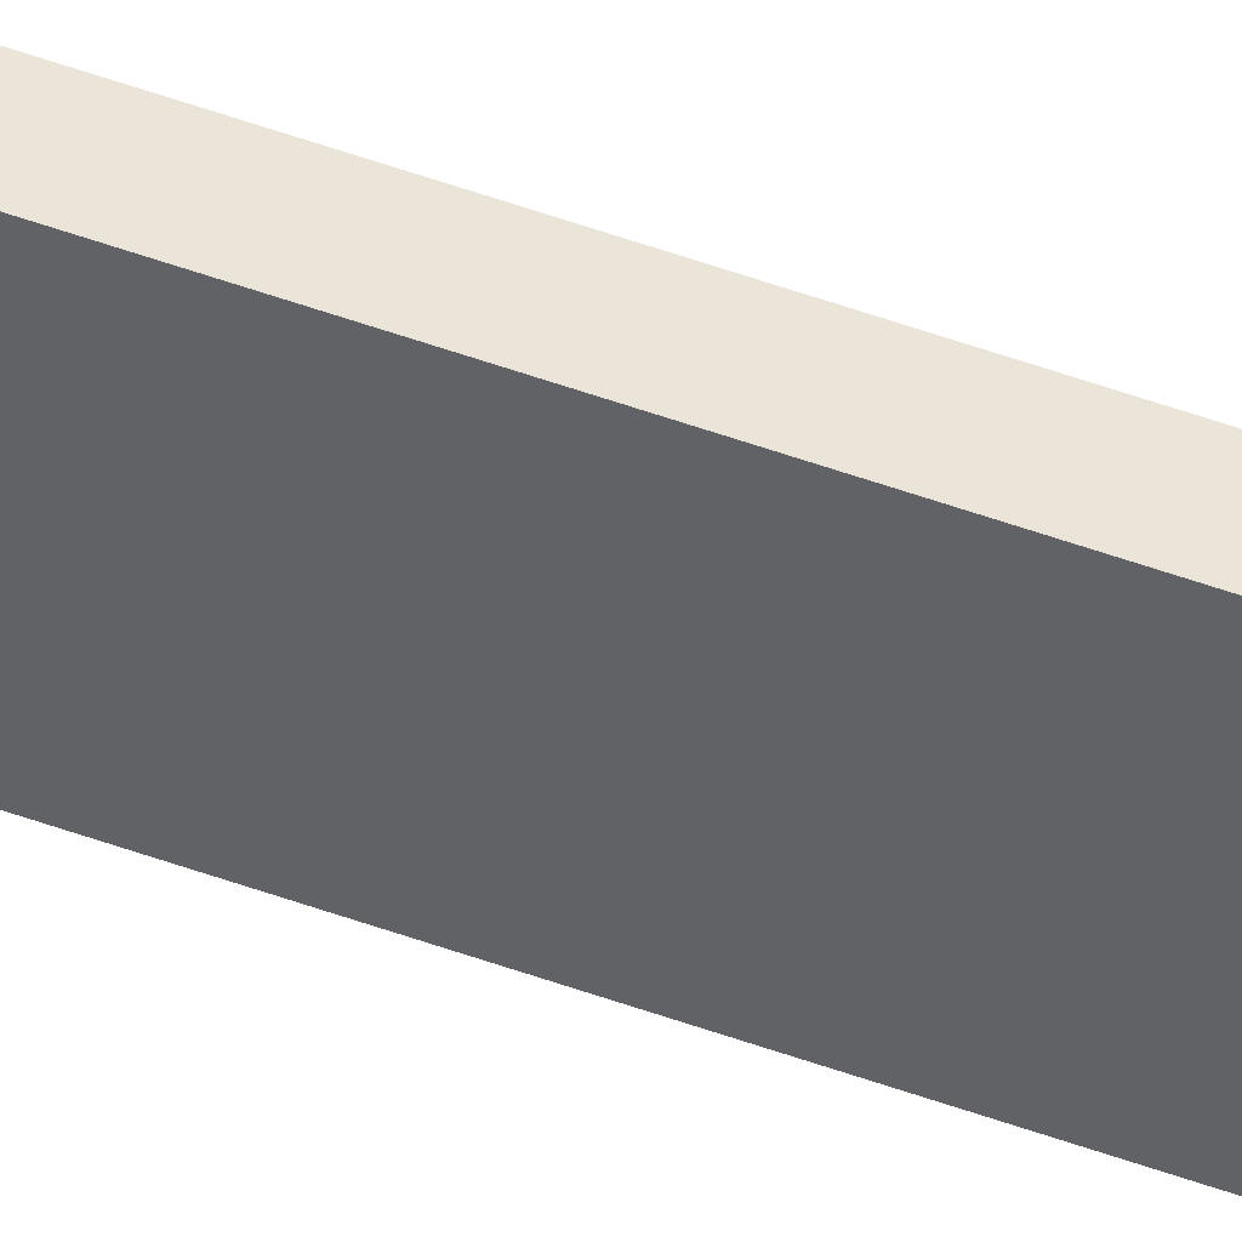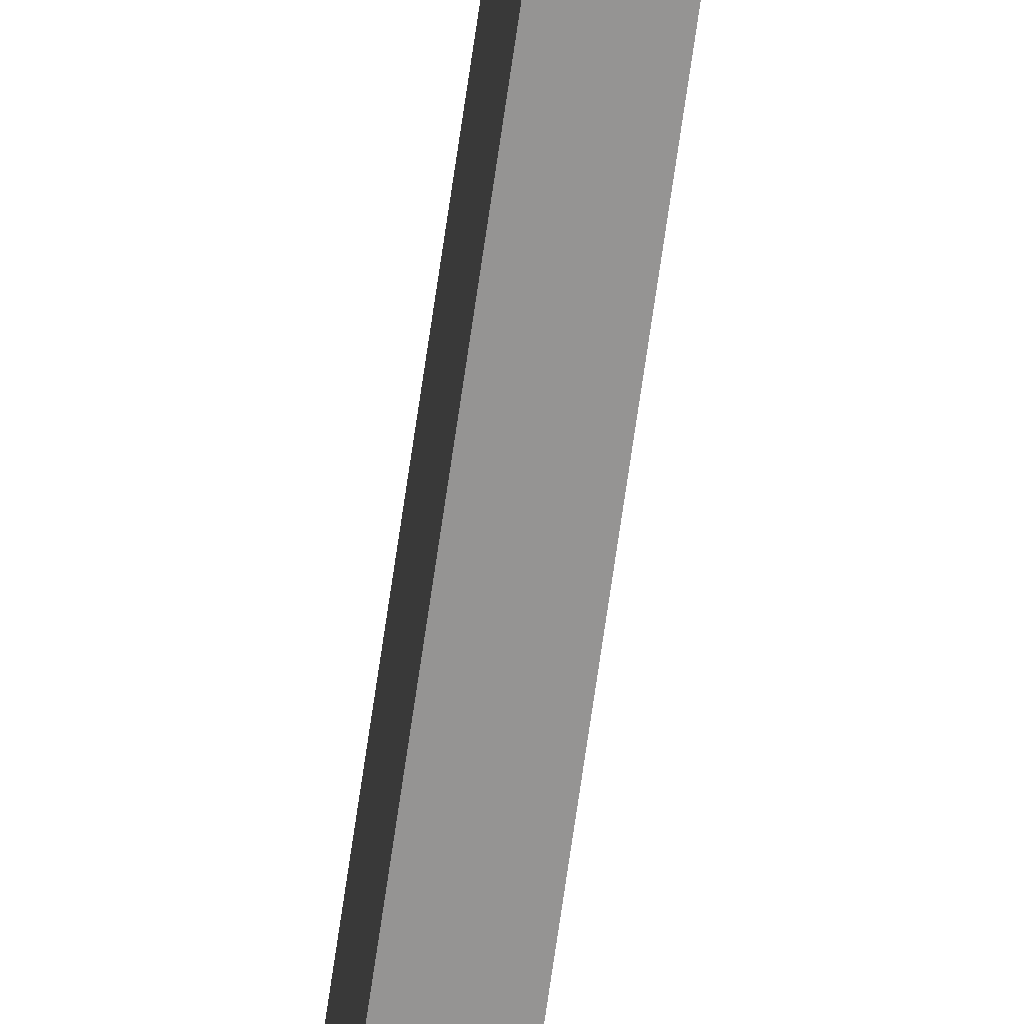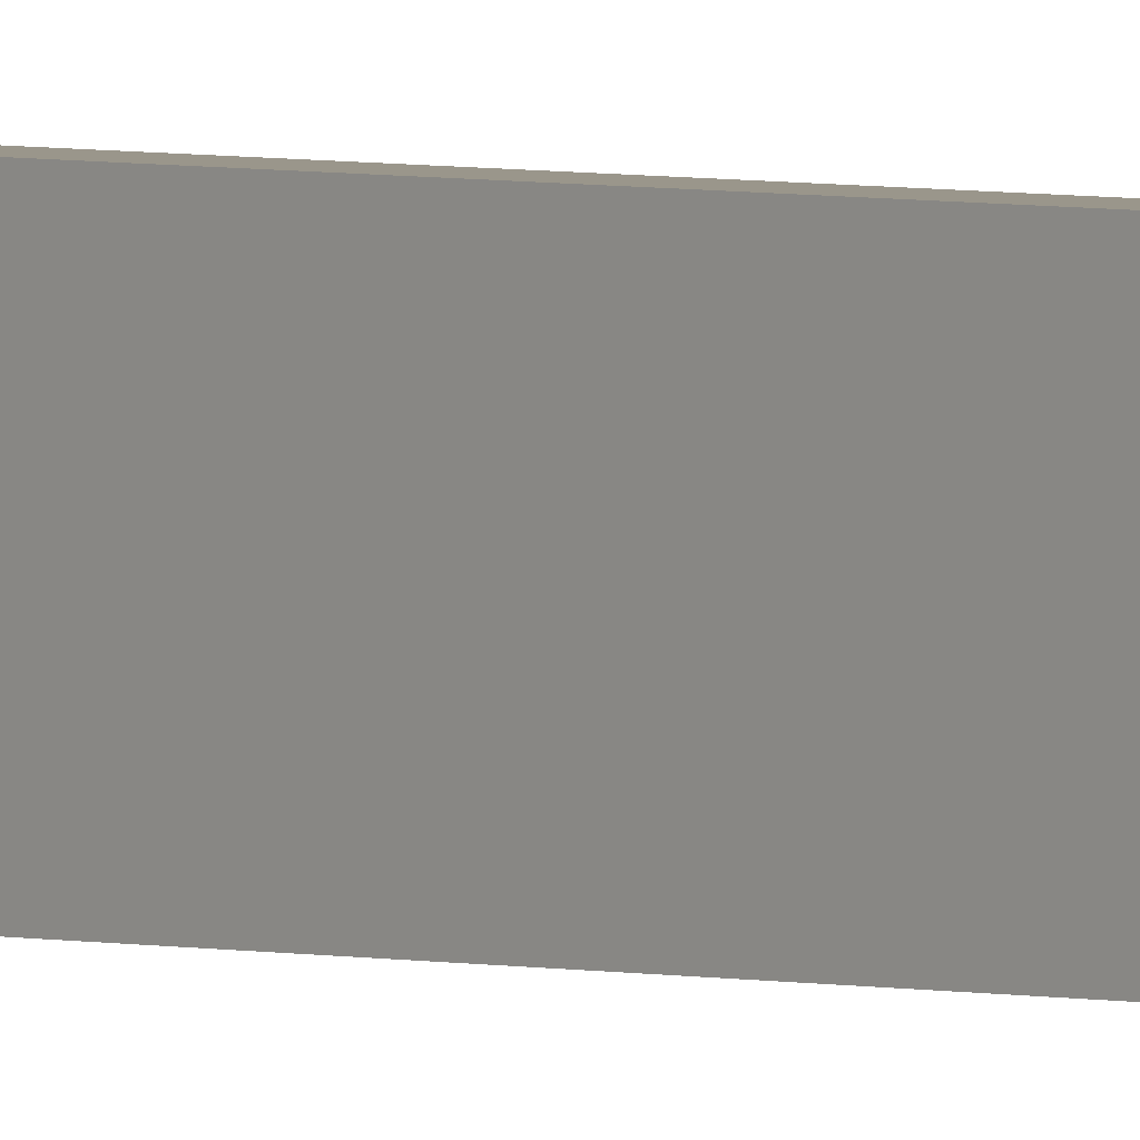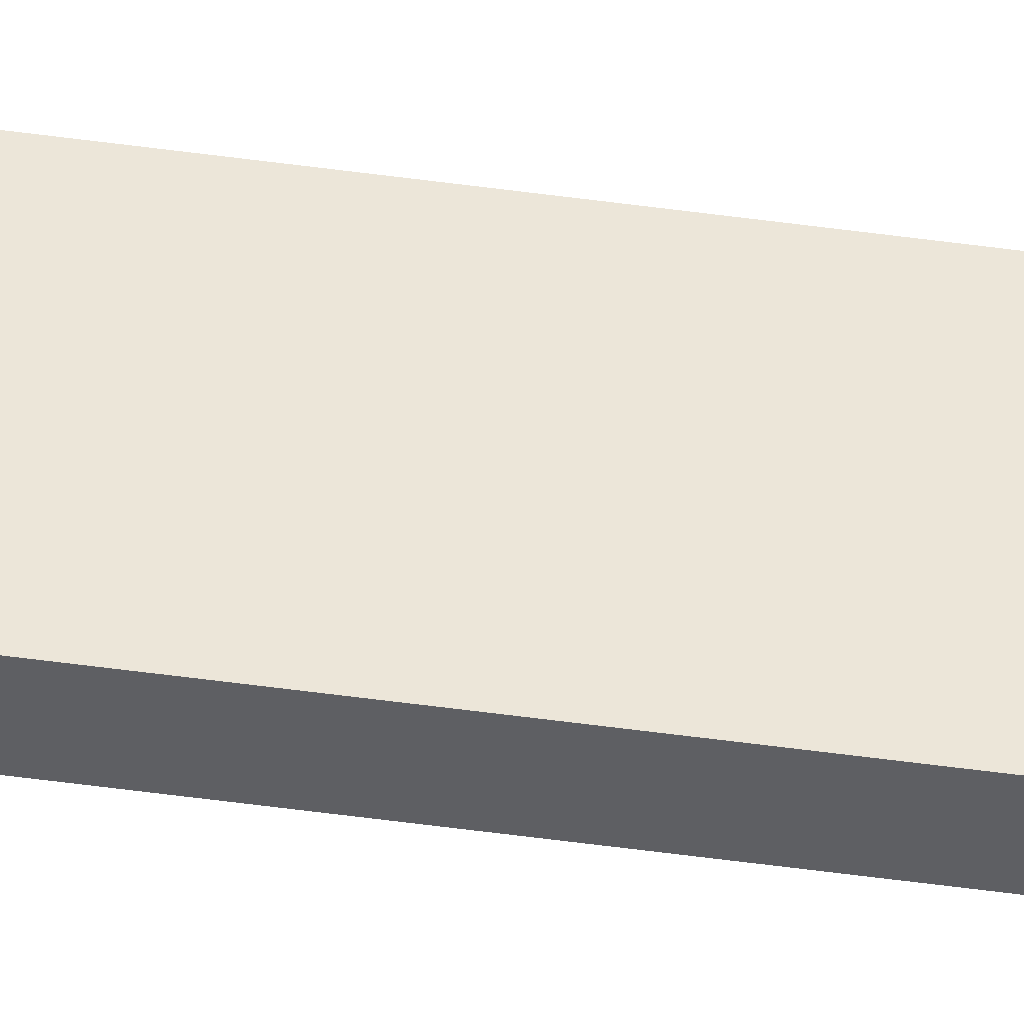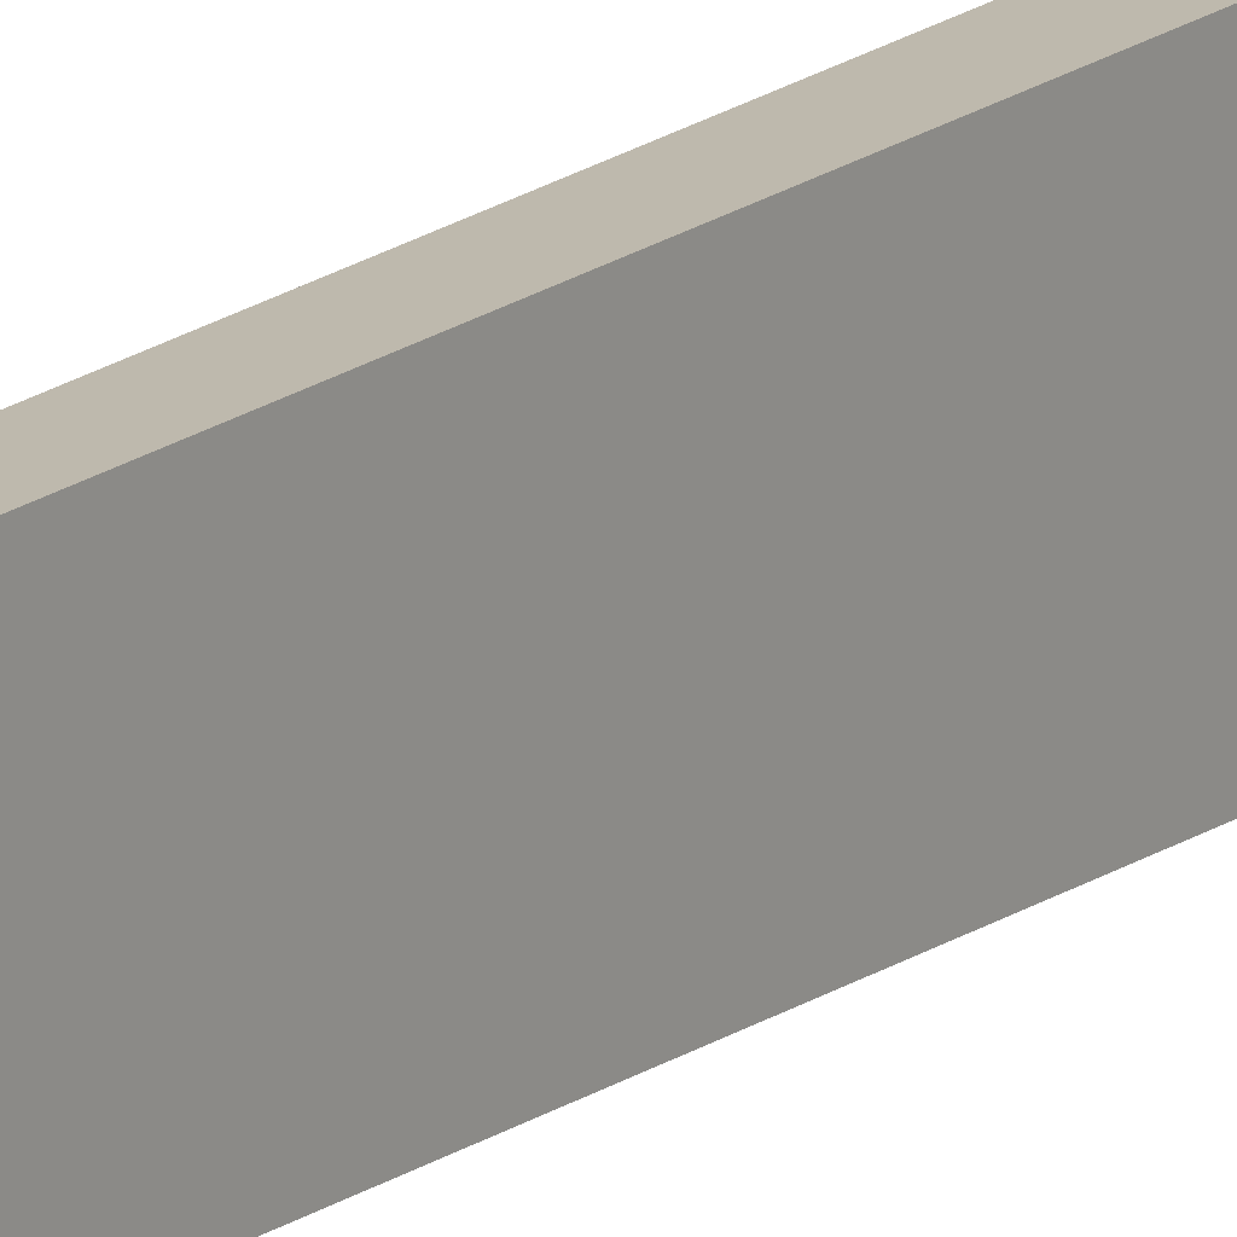
<metadata>
{"format":"obj","ext":"obj","renderer":"f3d","projection":"perspective","resolution":1024,"background":"white","views":[{"elev":45.5,"azim":113.5,"up":"+Y"},{"elev":-67.1,"azim":172.0,"up":"+Y"},{"elev":2.4,"azim":141.2,"up":"+Y"},{"elev":-41.9,"azim":-100.0,"up":"+Y"},{"elev":15.2,"azim":-148.0,"up":"+Y"}]}
</metadata>
<code>
v -2.732 -0.4045 -3.28
v -2.732 -0.3245 -3.28
v -2.712 -0.3245 -3.28
v -2.712 -0.4045 -3.28
v -2.712 -0.3245 1.53
v -2.732 -0.3245 1.53
v -2.732 -0.4045 1.53
v -2.712 -0.4045 1.53
v -2.712 -0.3245 -3.28
v -2.712 -0.3245 1.53
v -2.712 -0.4045 1.53
v -2.712 -0.4045 -3.28
v -2.732 -0.4045 1.53
v -2.732 -0.3245 1.53
v -2.732 -0.3245 -3.28
v -2.732 -0.4045 -3.28
v -2.712 -0.4045 1.53
v -2.732 -0.4045 1.53
v -2.732 -0.4045 -3.28
v -2.712 -0.4045 -3.28
v -2.732 -0.3245 -3.28
v -2.732 -0.3245 1.53
v -2.712 -0.3245 1.53
v -2.712 -0.3245 -3.28
f 1 2 3
f 1 3 4
f 5 6 7
f 5 7 8
f 9 10 11
f 9 11 12
f 13 14 15
f 13 15 16
f 17 18 19
f 17 19 20
f 21 22 23
f 21 23 24

</code>
